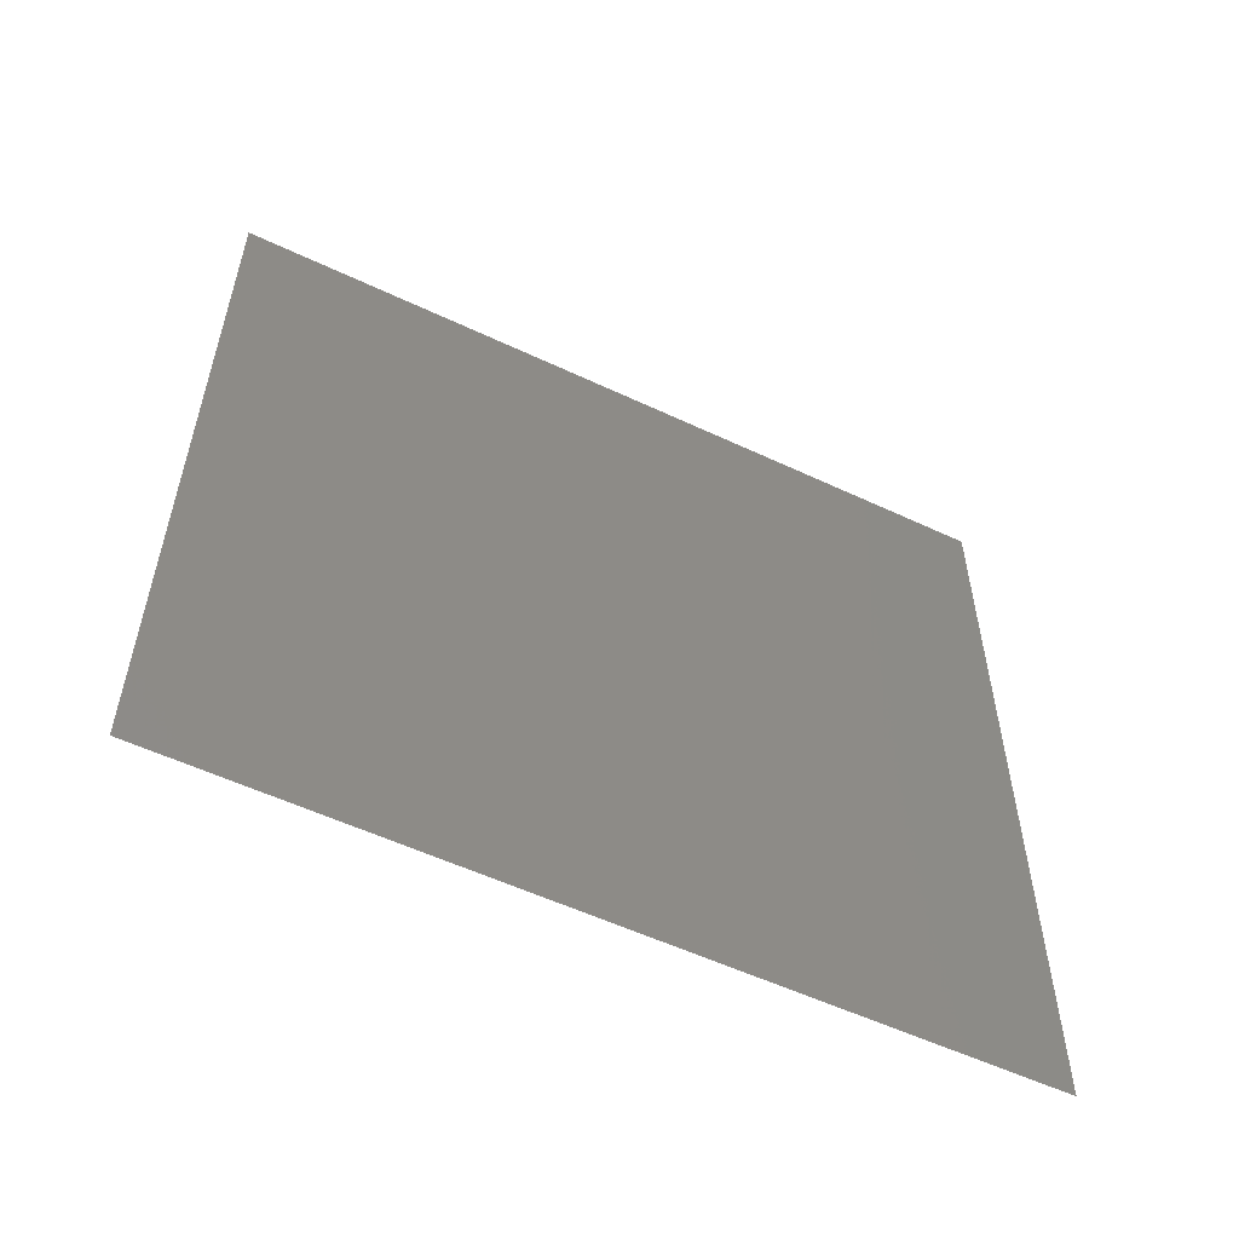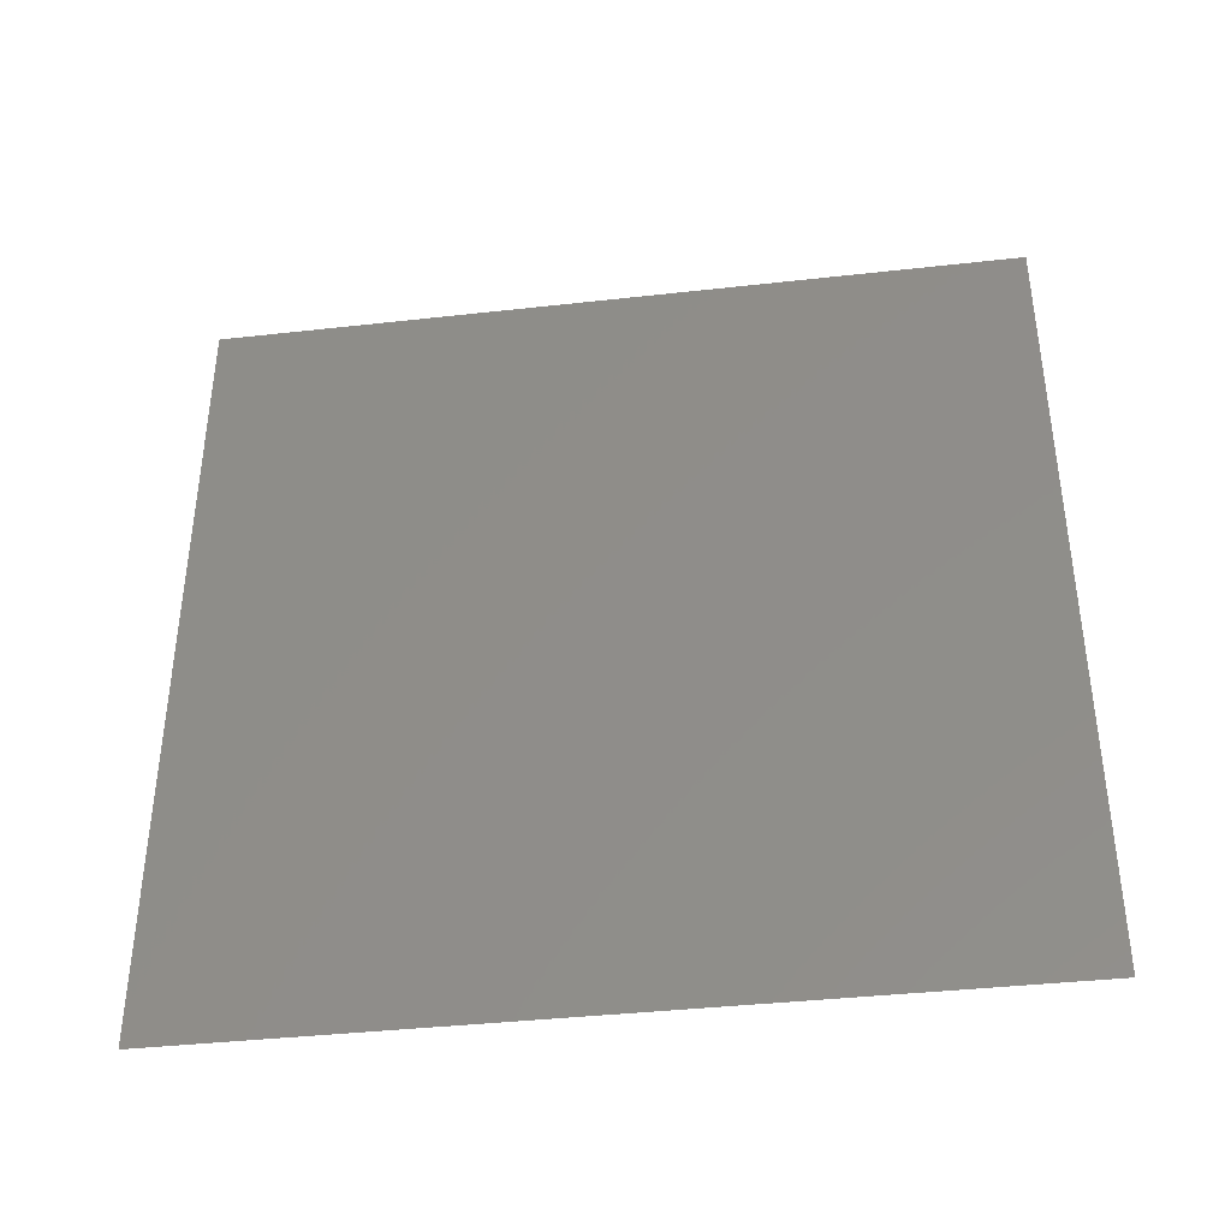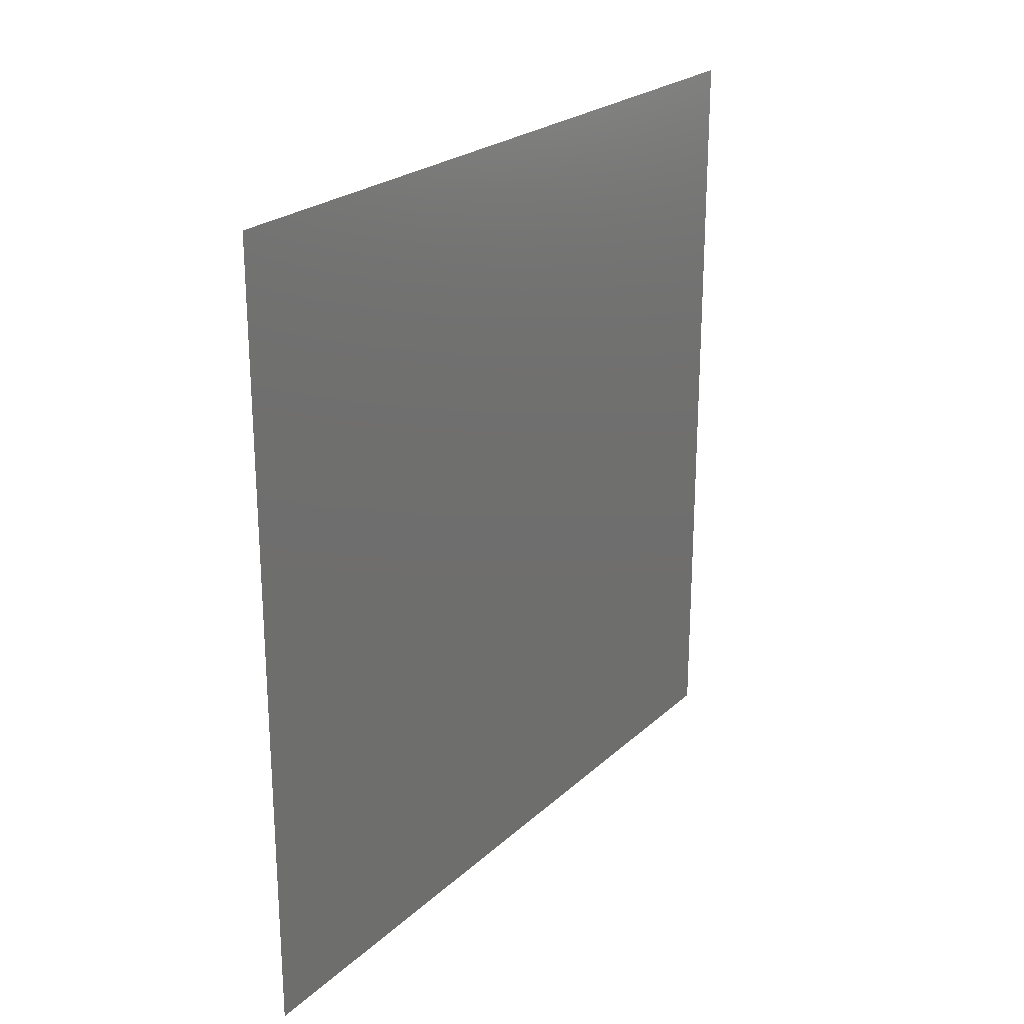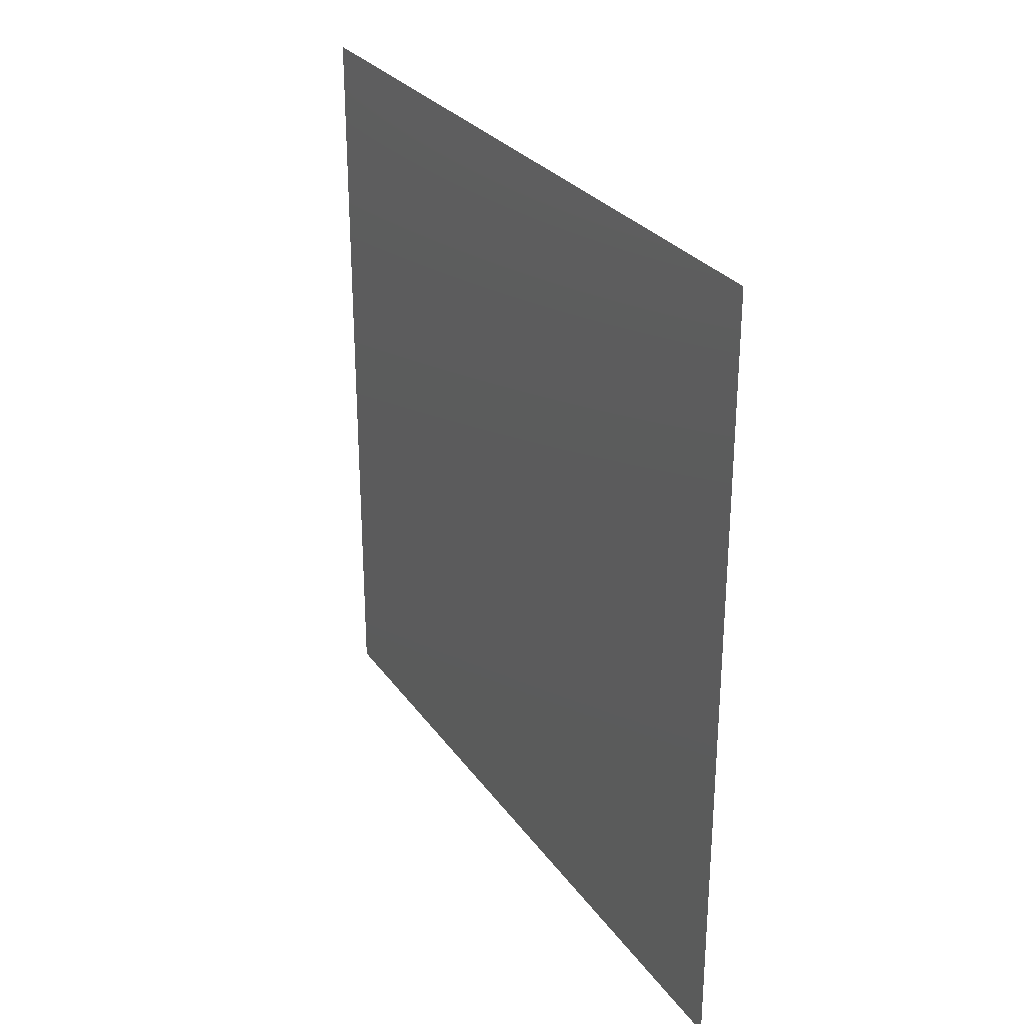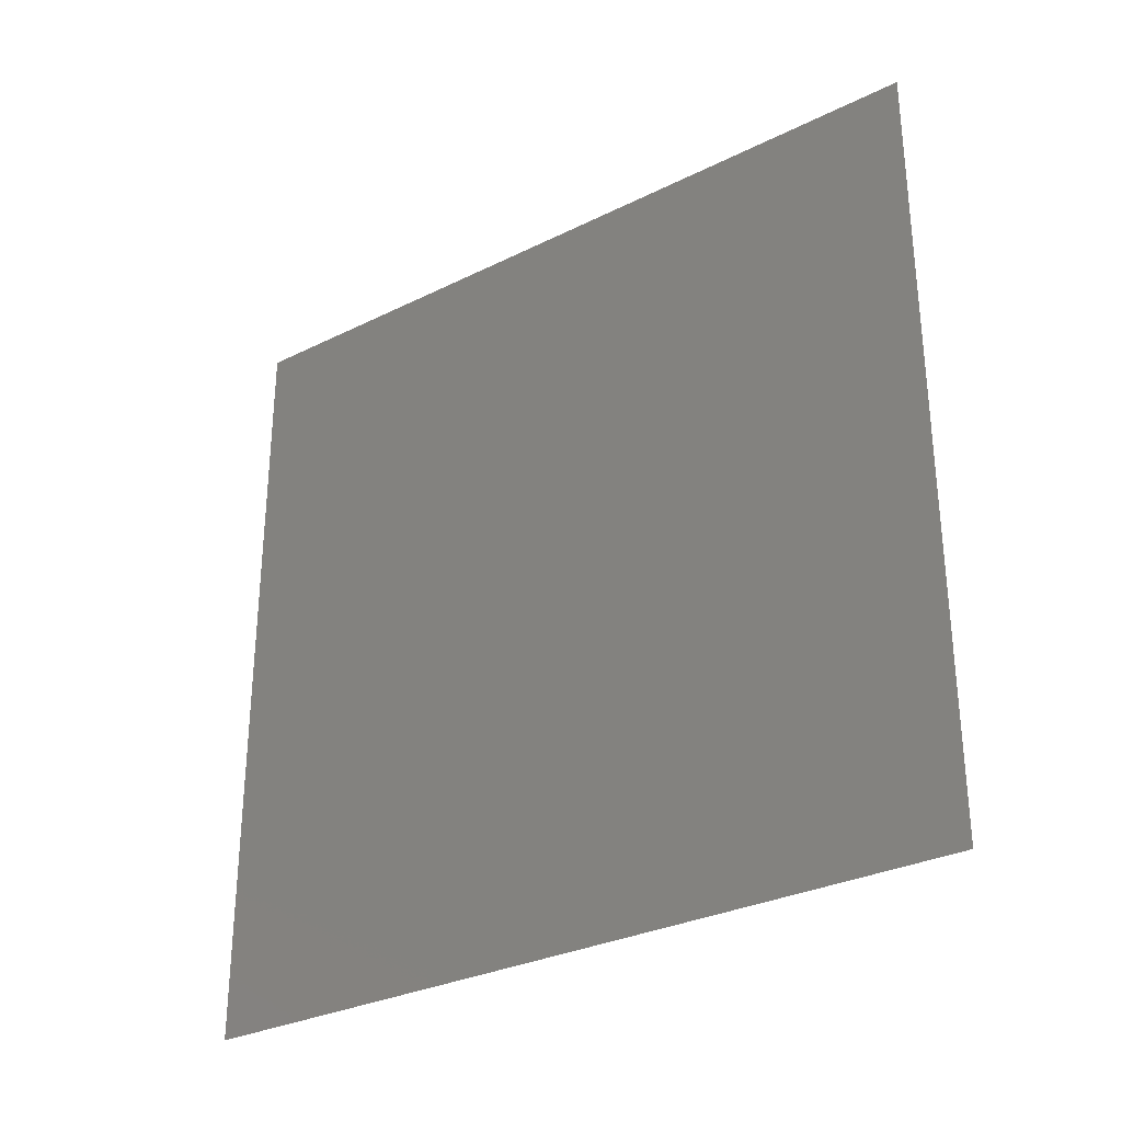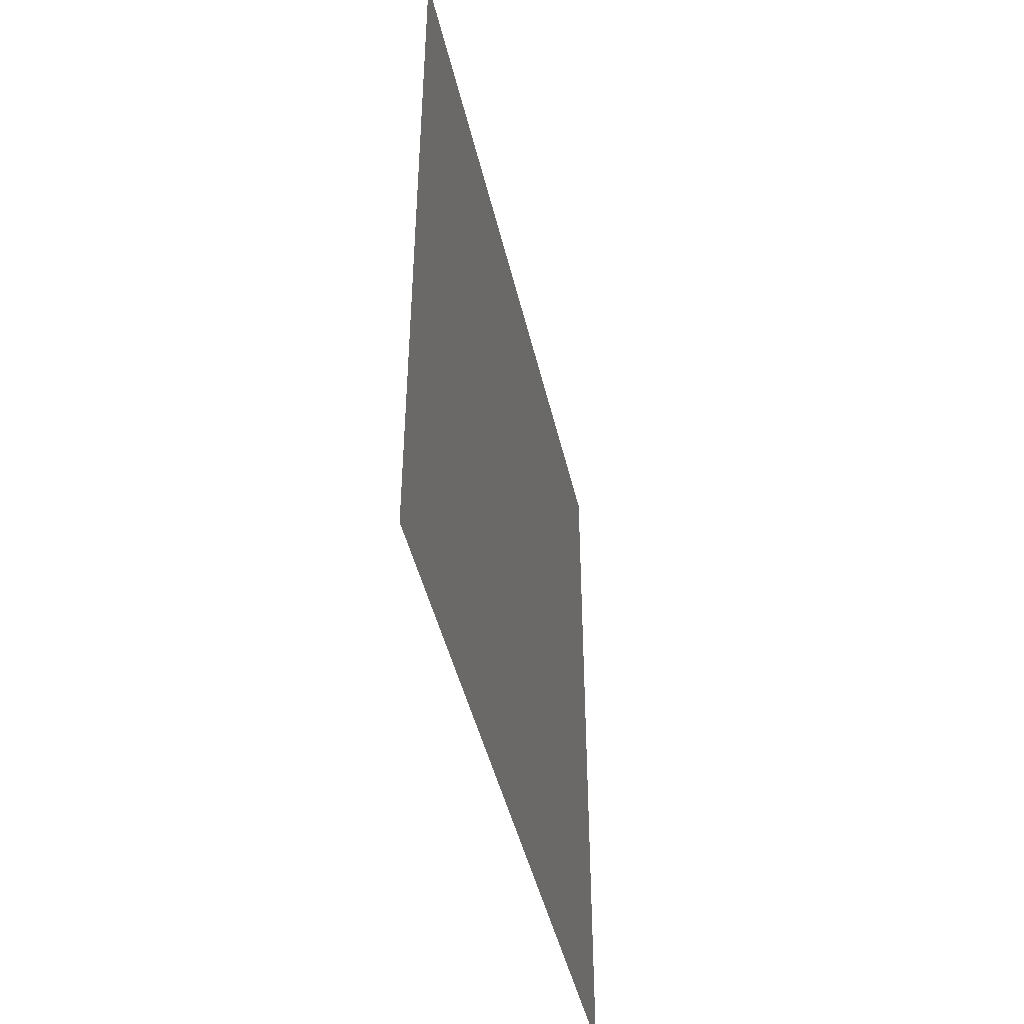
<metadata>
{"format":"stl","ext":"stl","renderer":"f3d","projection":"perspective","resolution":1024,"background":"white","views":[{"elev":-55.3,"azim":63.6,"up":"+Y"},{"elev":-39.0,"azim":-82.0,"up":"+Y"},{"elev":23.5,"azim":-145.8,"up":"+Y"},{"elev":28.4,"azim":151.8,"up":"+Z"},{"elev":-30.4,"azim":-54.3,"up":"+Z"},{"elev":-44.9,"azim":-167.2,"up":"+Z"}]}
</metadata>
<code>
# stl→obj: 4 verts, 2 faces
v -0.1 0.2 0.1
v -0.1 0.2 -0.1
v -0.1 0 0.1
v -0.1 0 -0.1
f 1 2 3
f 3 2 4

</code>
